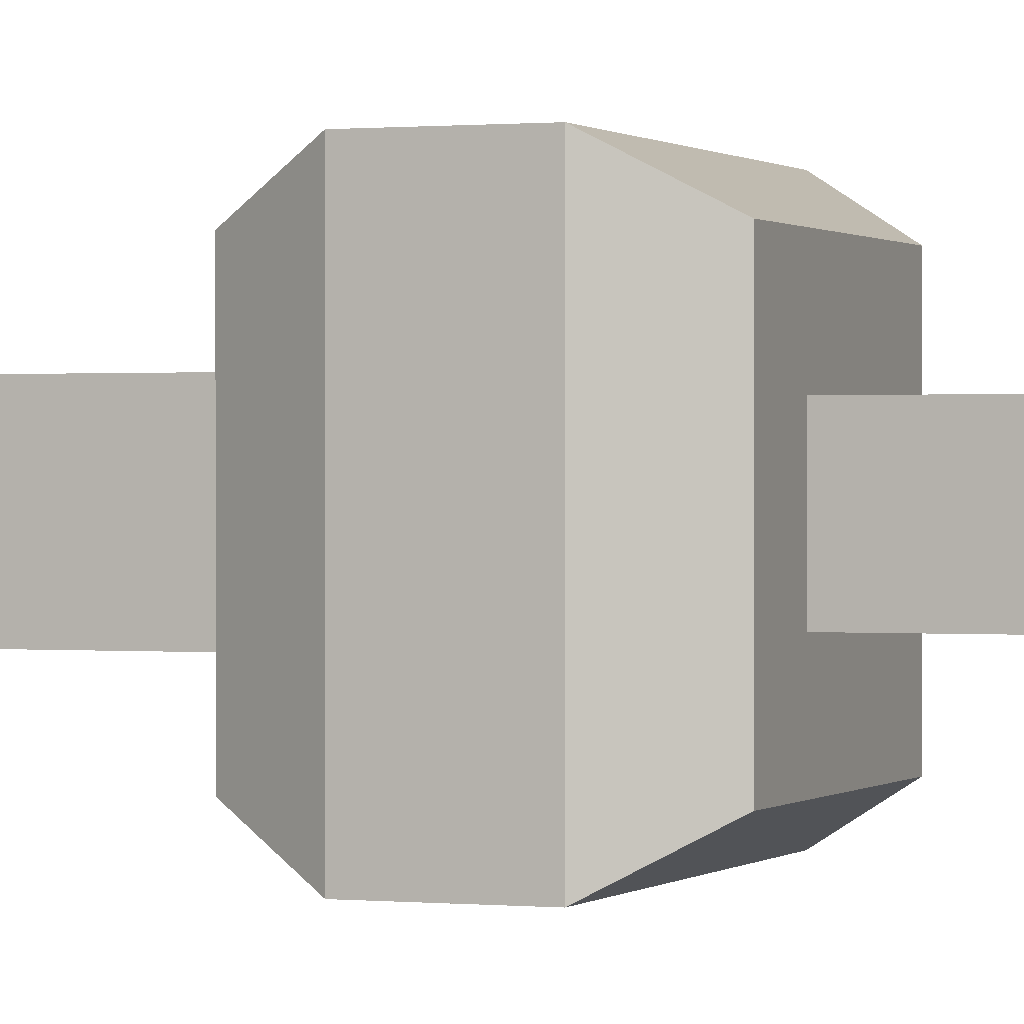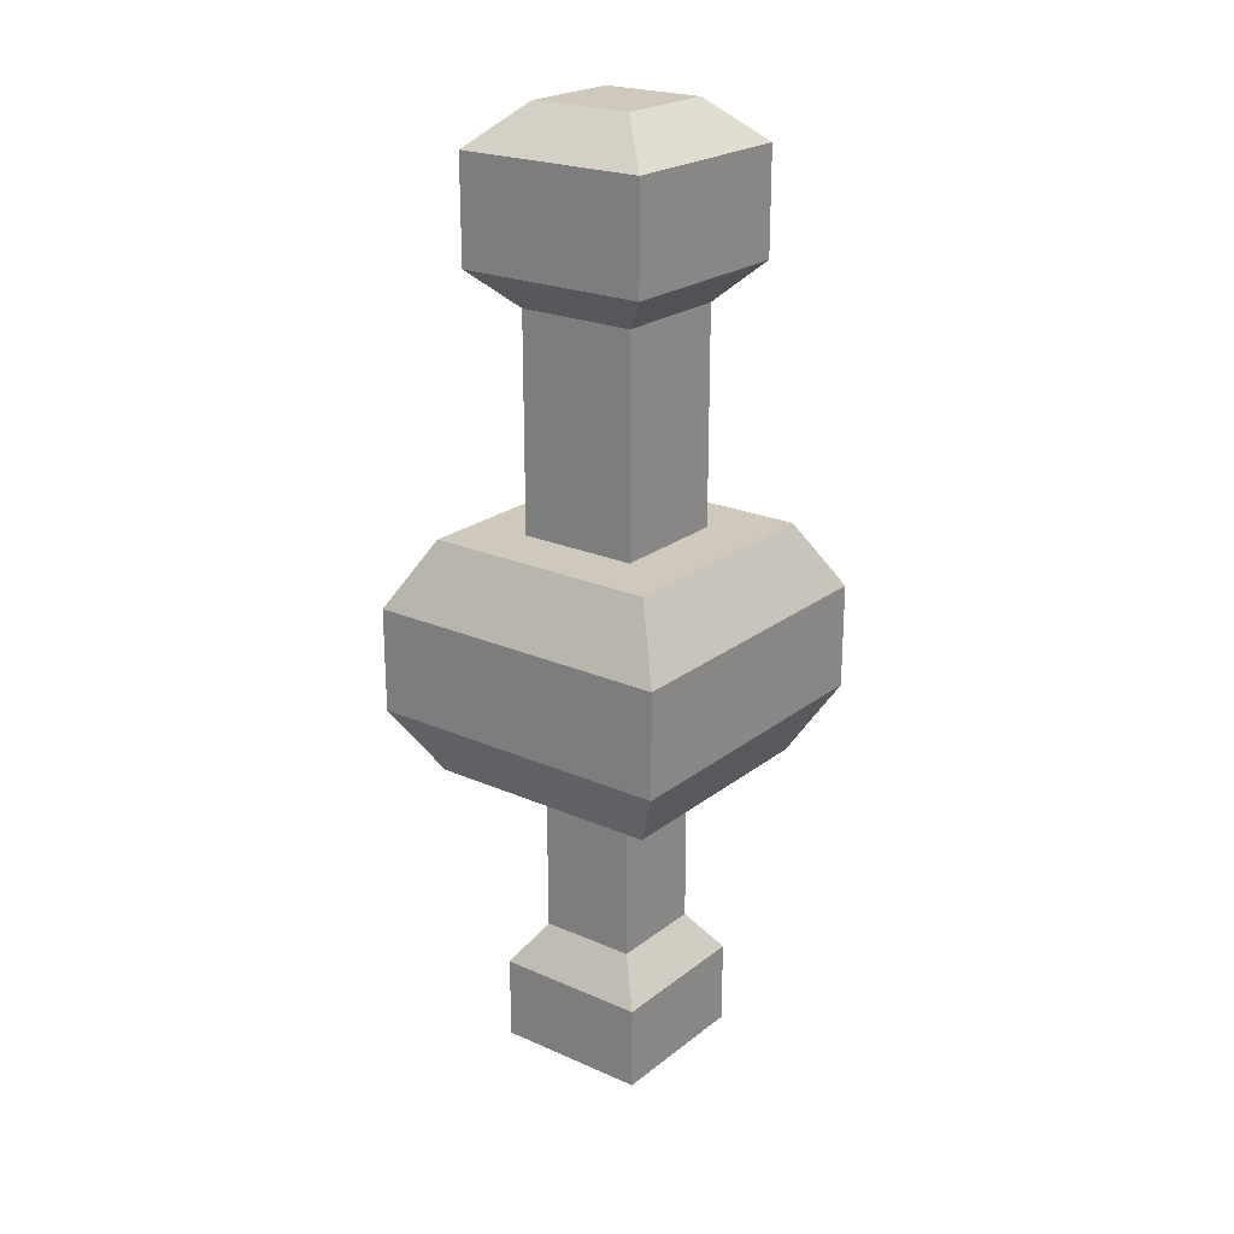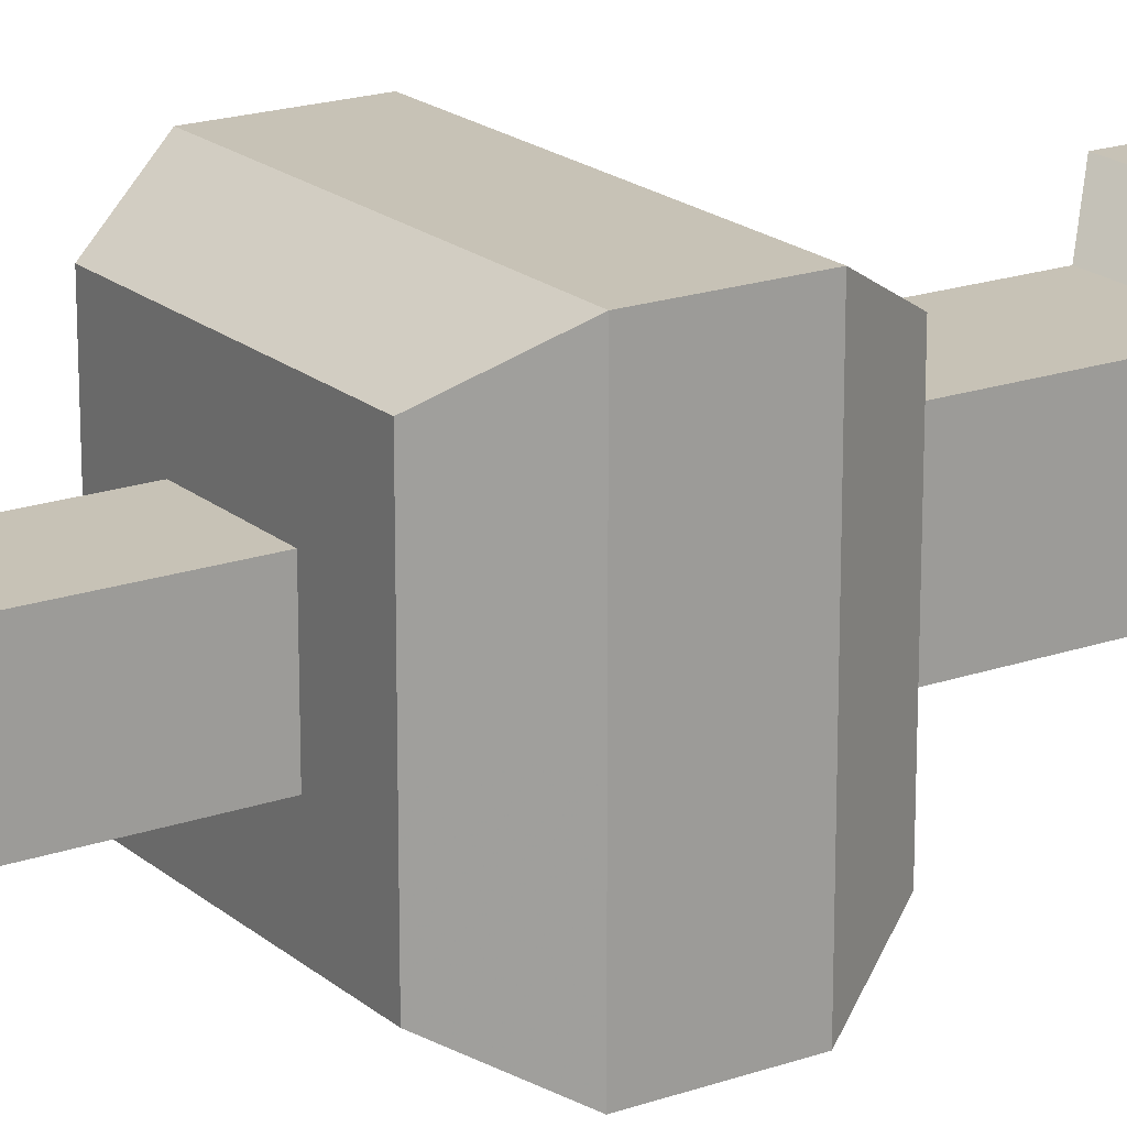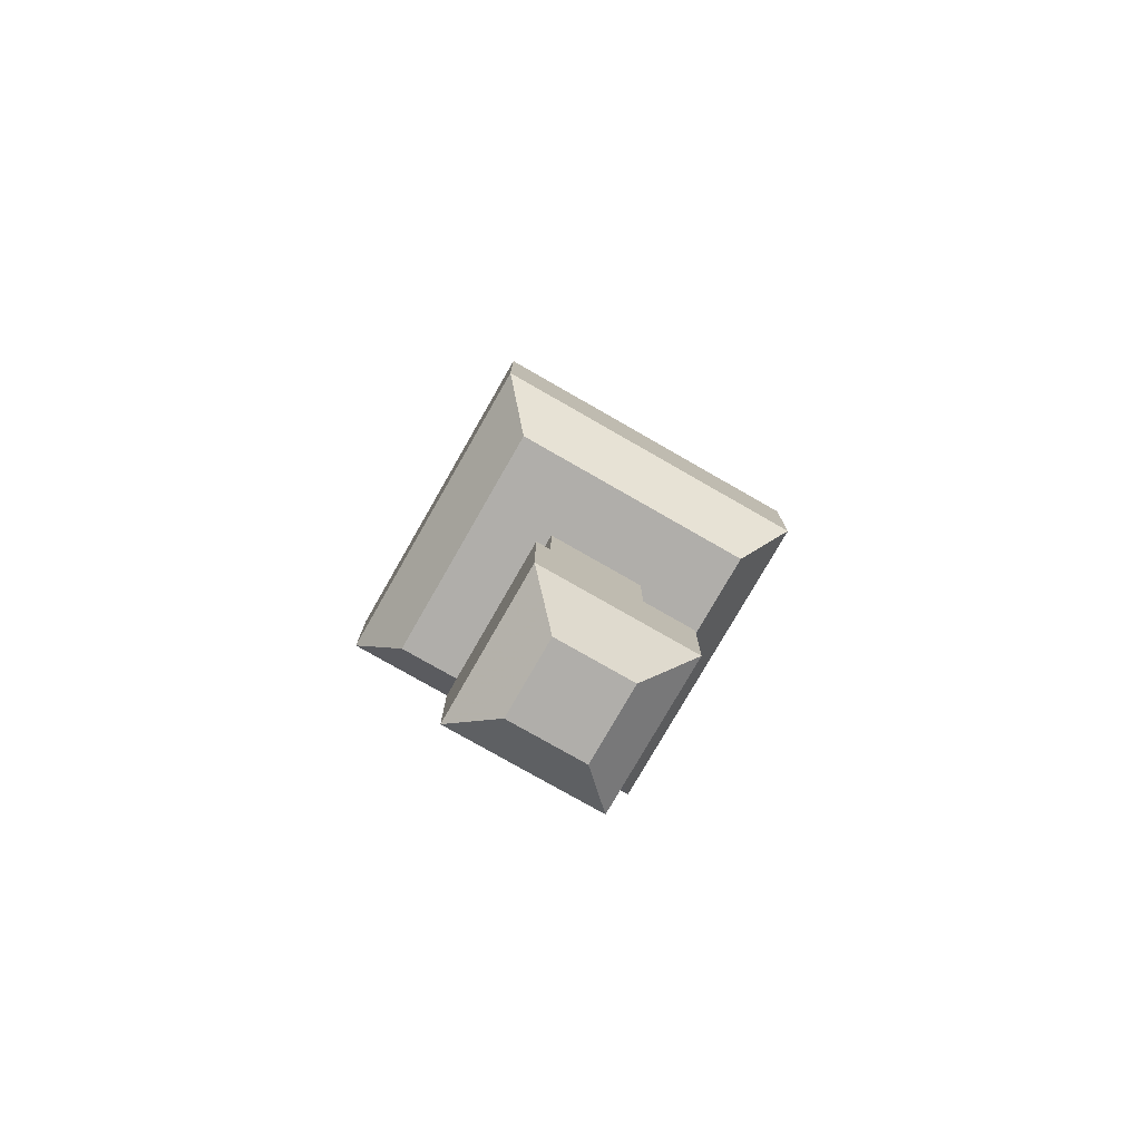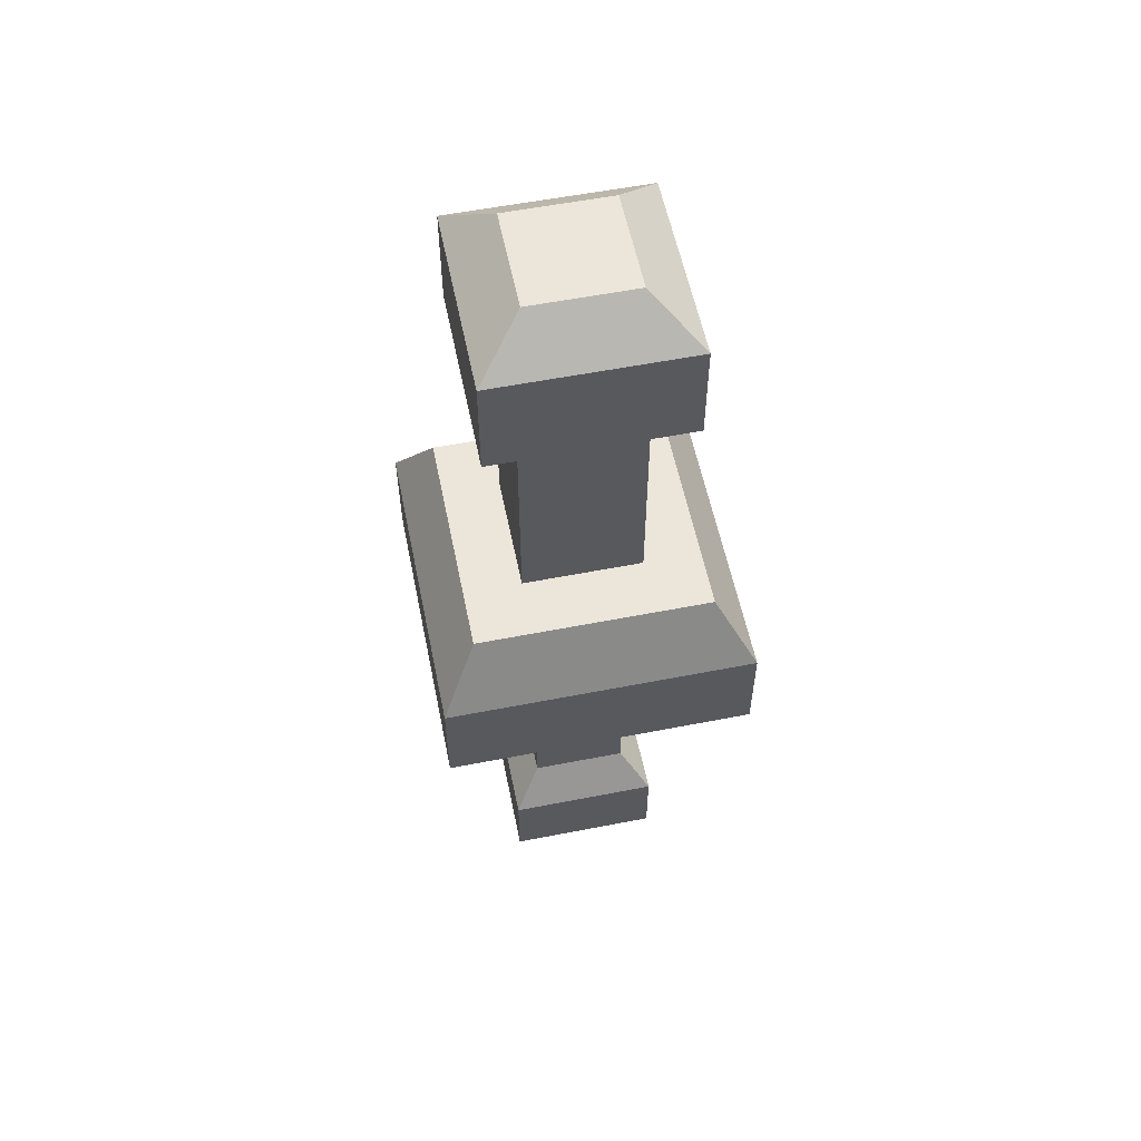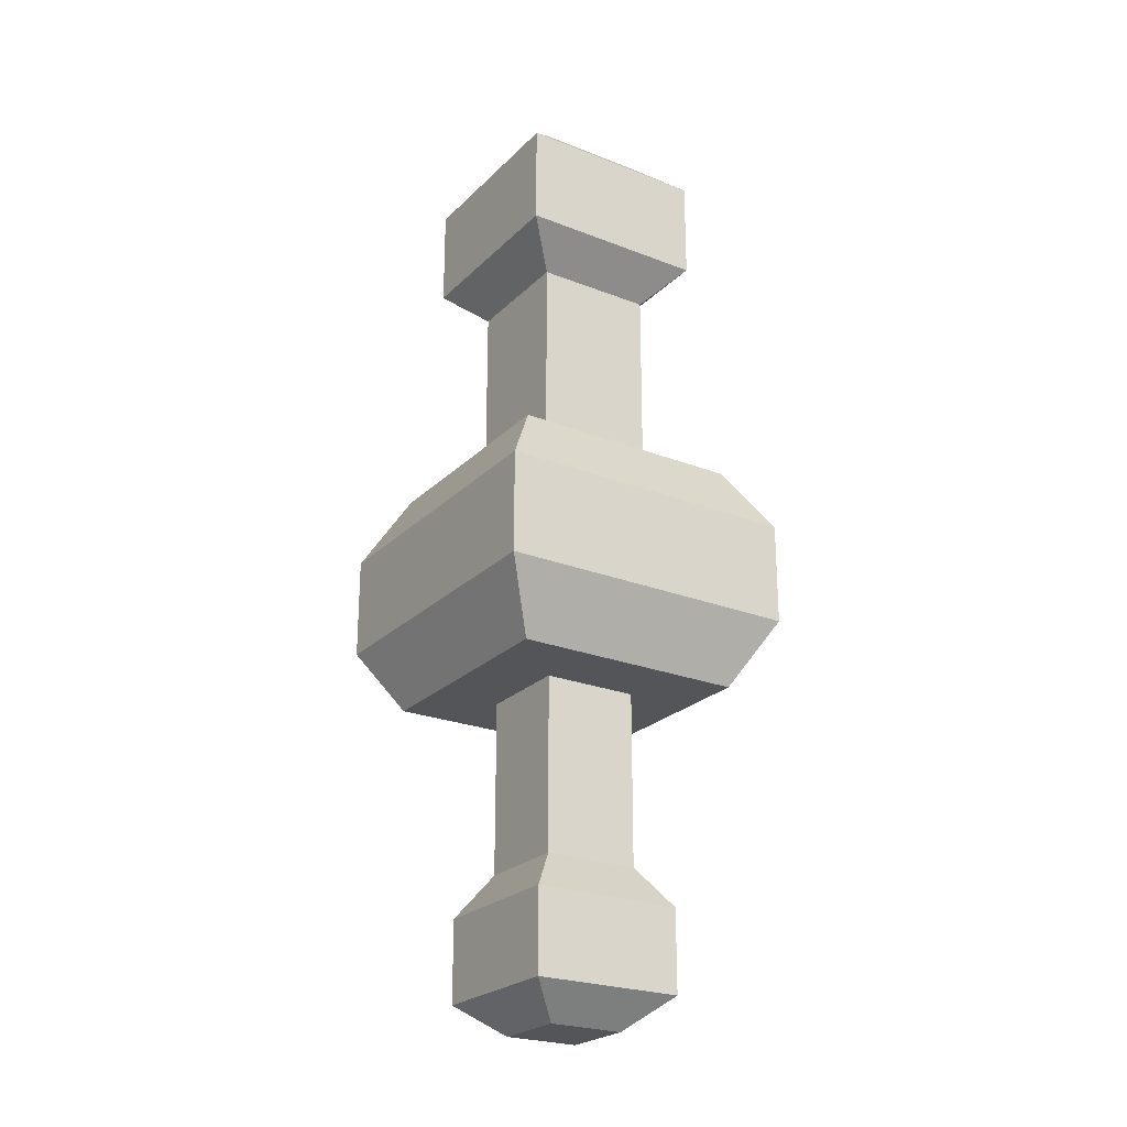
<metadata>
{"format":"obj","ext":"obj","renderer":"f3d","projection":"perspective","resolution":1024,"background":"white","views":[{"elev":0.4,"azim":111.4,"up":"+Y"},{"elev":22.3,"azim":-142.7,"up":"+Z"},{"elev":19.2,"azim":-123.4,"up":"+Y"},{"elev":-77.7,"azim":-29.8,"up":"+Z"},{"elev":57.0,"azim":78.5,"up":"+Z"},{"elev":-24.1,"azim":-123.0,"up":"+Z"}]}
</metadata>
<code>
v -1 -1 1
v -1 -1 -1
v 1 -1 -1
v 1 -1 1
v -1 1 1
v -1 1 -1
v 1 1 -1
v 1 1 1
v -1.318 -1.318 0.4393
v -1.318 -1.318 -0.4393
v 1.318 -1.318 -0.4393
v 1.318 -1.318 0.4393
v -1.318 1.318 0.4393
v -1.318 1.318 -0.4393
v 1.318 1.318 -0.4393
v 1.318 1.318 0.4393
v -0.5103 -0.5103 1
v 0.5103 -0.5103 1
v -0.5103 0.5103 1
v 0.5103 0.5103 1
v -0.5103 -0.5103 2.82
v 0.5103 -0.5103 2.82
v -0.5103 0.5103 2.82
v 0.5103 0.5103 2.82
v -0.4131 -0.4131 -1
v 0.4131 -0.4131 -1
v -0.4131 0.4131 -1
v 0.4131 0.4131 -1
v -0.4131 -0.4131 -2.502
v 0.4131 -0.4131 -2.502
v -0.4131 0.4131 -2.502
v 0.4131 0.4131 -2.502
v -0.6514 -0.6514 -2.849
v 0.6514 -0.6514 -2.849
v -0.6514 0.6514 -2.849
v 0.6514 0.6514 -2.849
v -0.6514 -0.6514 -3.557
v 0.6514 -0.6514 -3.557
v -0.6514 0.6514 -3.557
v 0.6514 0.6514 -3.557
v -0.3254 -0.3254 -3.826
v 0.3254 -0.3254 -3.826
v -0.3254 0.3254 -3.826
v 0.3254 0.3254 -3.826
v -0.8235 -0.8235 3.133
v 0.8235 -0.8235 3.133
v -0.8235 0.8235 3.133
v 0.8235 0.8235 3.133
v -0.8235 -0.8235 4.016
v 0.8235 -0.8235 4.016
v -0.8235 0.8235 4.016
v 0.8235 0.8235 4.016
v -0.4395 -0.4395 4.363
v 0.4395 -0.4395 4.363
v -0.4395 0.4395 4.363
v 0.4395 0.4395 4.363
f 10 3 11
f 15 6 14
f 14 2 10
f 2 26 3
f 12 8 4
f 4 20 18
f 7 11 3
f 15 12 11
f 5 9 1
f 13 10 9
f 8 13 5
f 16 14 13
f 9 4 1
f 9 11 12
f 17 23 19
f 4 17 1
f 1 19 5
f 5 20 8
f 24 46 22
f 20 22 18
f 18 21 17
f 19 24 20
f 28 31 27
f 7 27 6
f 3 28 7
f 6 25 2
f 30 36 32
f 27 29 25
f 26 32 28
f 26 29 30
f 34 40 36
f 30 33 34
f 32 35 31
f 31 33 29
f 40 43 39
f 34 37 38
f 35 40 39
f 35 37 33
f 43 42 41
f 39 41 37
f 40 42 44
f 37 42 38
f 46 49 45
f 22 45 21
f 23 48 24
f 21 47 23
f 51 56 52
f 47 52 48
f 45 51 47
f 46 52 50
f 53 56 55
f 49 55 51
f 52 54 50
f 50 53 49
f 10 2 3
f 15 7 6
f 14 6 2
f 2 25 26
f 12 16 8
f 4 8 20
f 7 15 11
f 15 16 12
f 5 13 9
f 13 14 10
f 8 16 13
f 16 15 14
f 9 12 4
f 9 10 11
f 17 21 23
f 4 18 17
f 1 17 19
f 5 19 20
f 24 48 46
f 20 24 22
f 18 22 21
f 19 23 24
f 28 32 31
f 7 28 27
f 3 26 28
f 6 27 25
f 30 34 36
f 27 31 29
f 26 30 32
f 26 25 29
f 34 38 40
f 30 29 33
f 32 36 35
f 31 35 33
f 40 44 43
f 34 33 37
f 35 36 40
f 35 39 37
f 43 44 42
f 39 43 41
f 40 38 42
f 37 41 42
f 46 50 49
f 22 46 45
f 23 47 48
f 21 45 47
f 51 55 56
f 47 51 52
f 45 49 51
f 46 48 52
f 53 54 56
f 49 53 55
f 52 56 54
f 50 54 53

</code>
